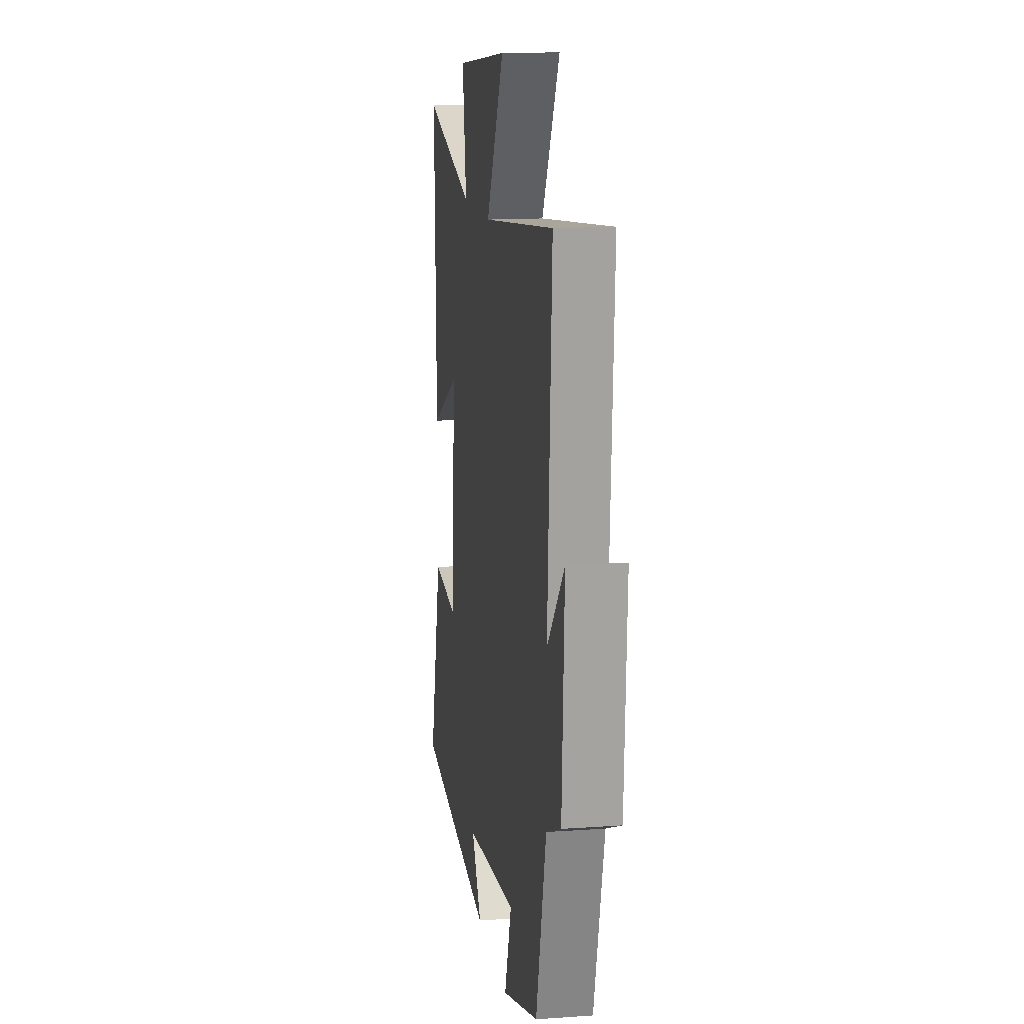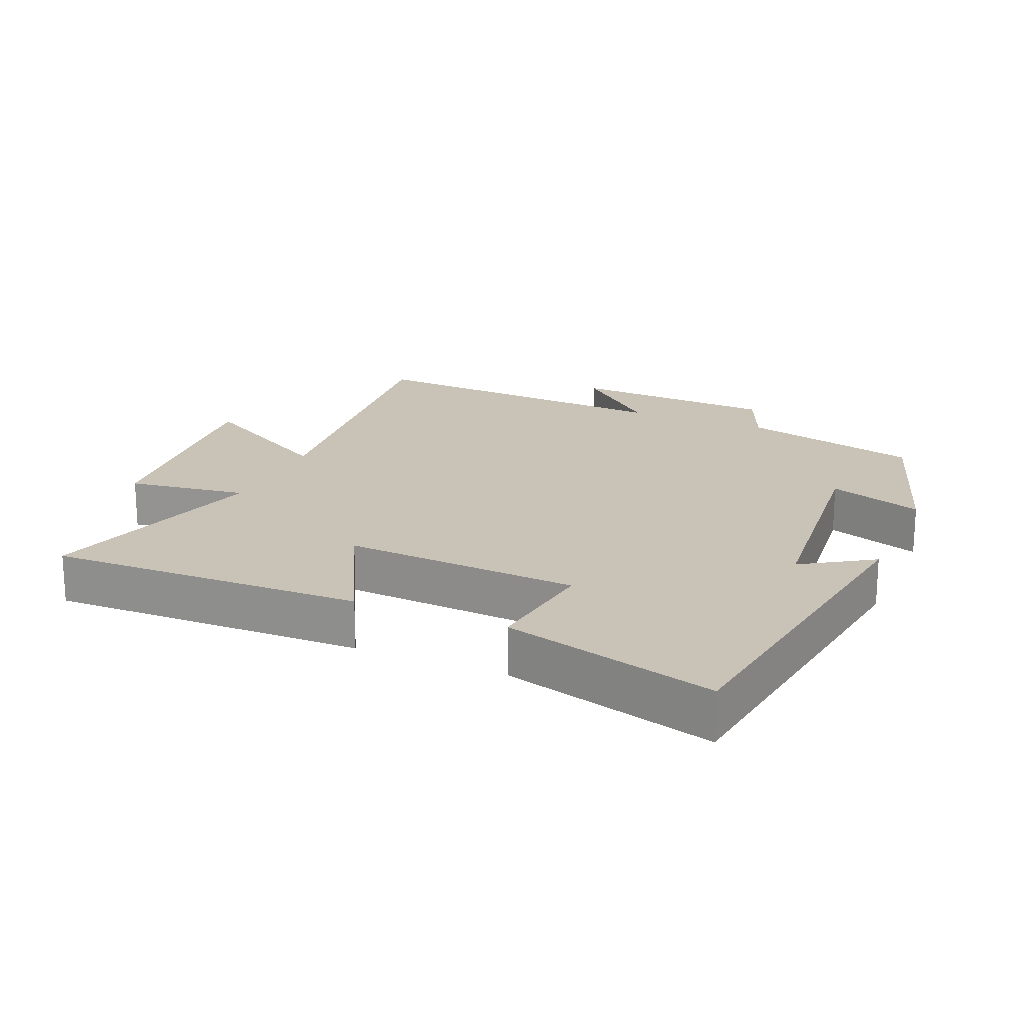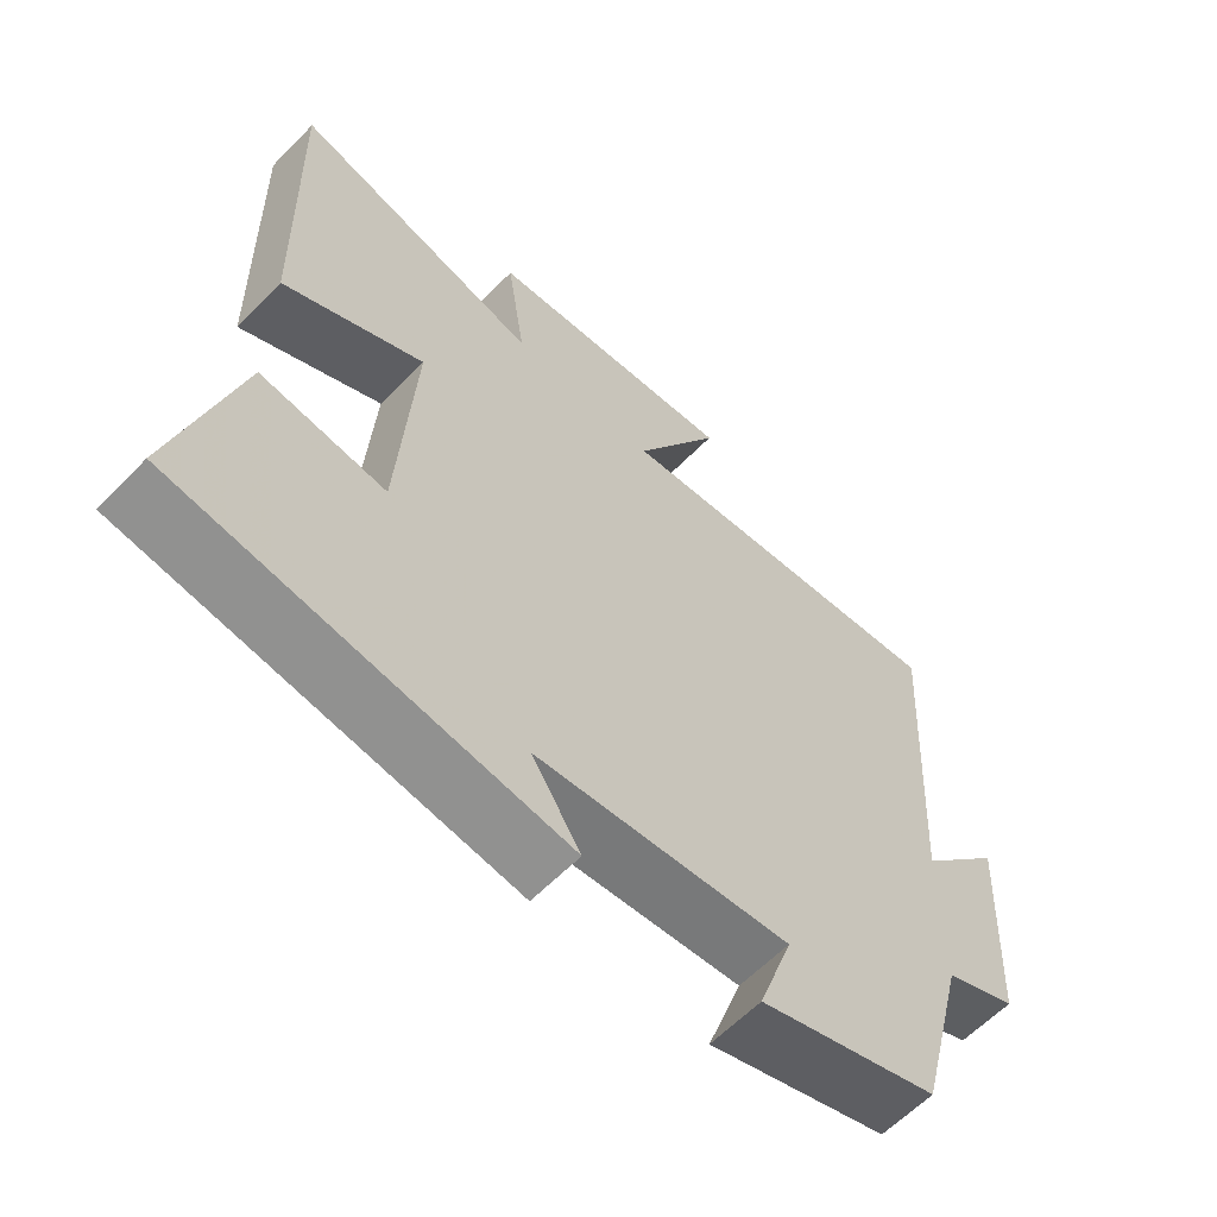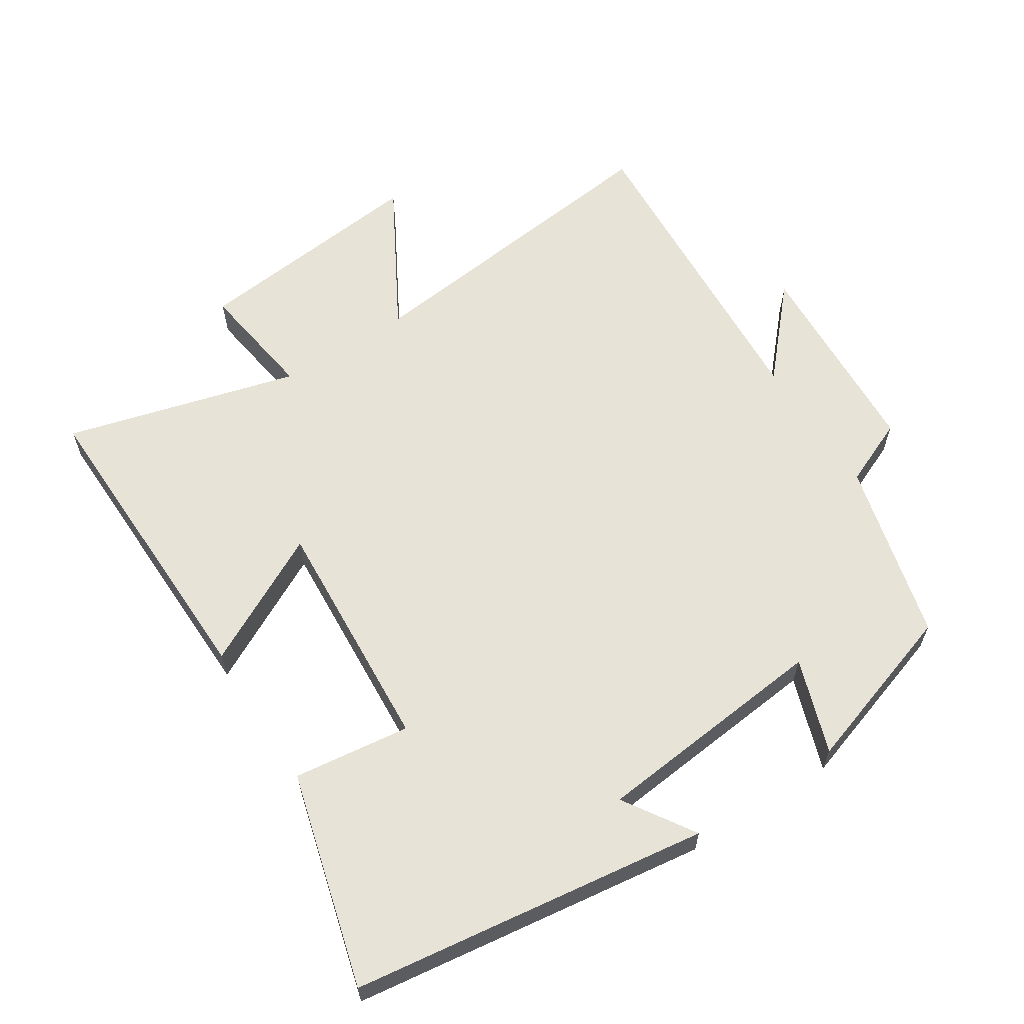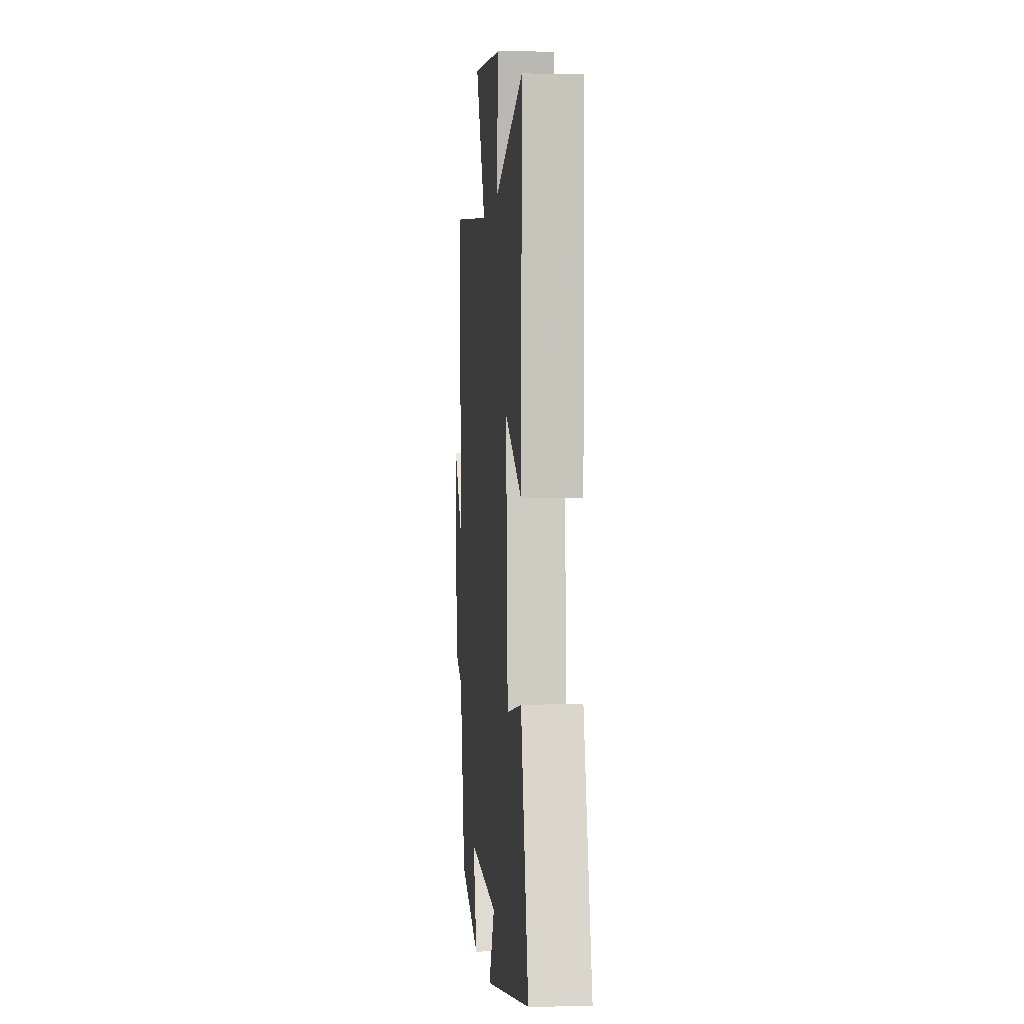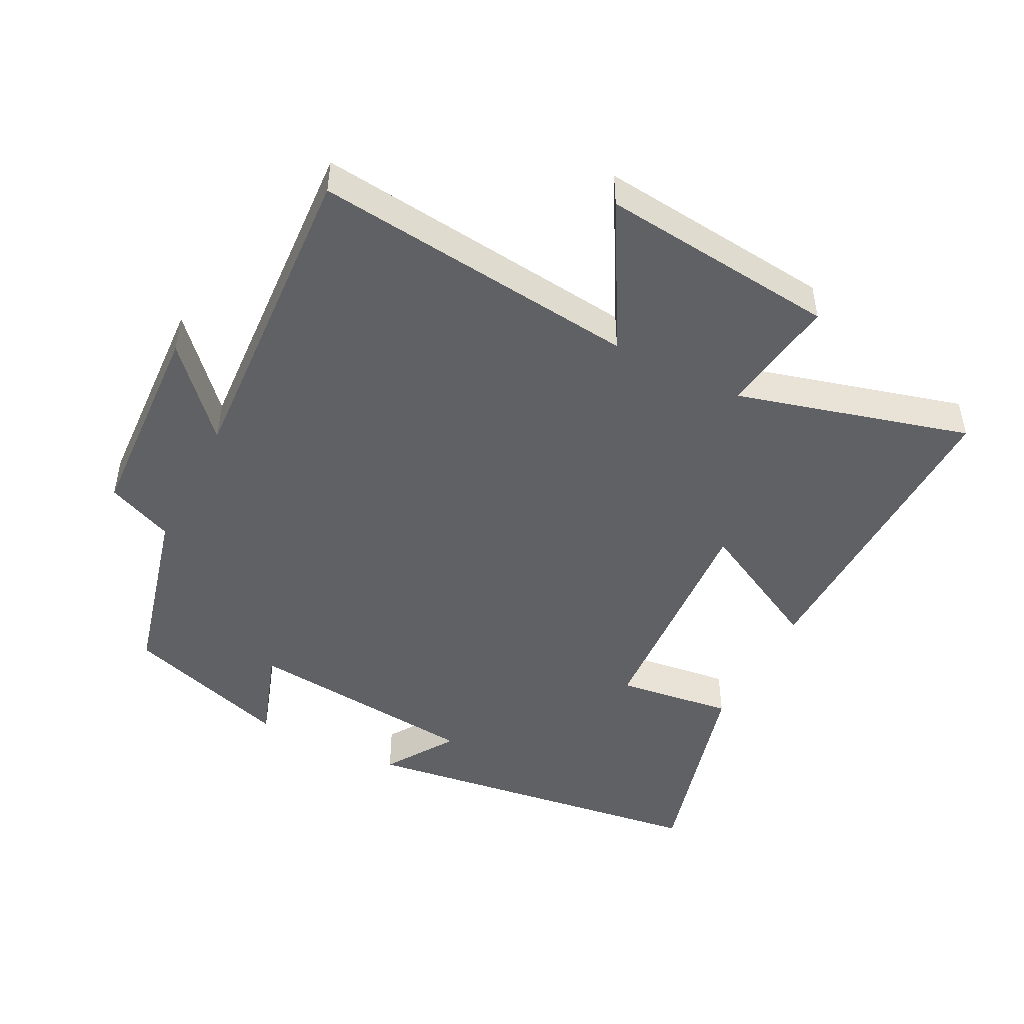
<metadata>
{"format":"obj","ext":"obj","renderer":"f3d","projection":"perspective","resolution":1024,"background":"white","views":[{"elev":14.4,"azim":-98.8,"up":"+Z"},{"elev":19.5,"azim":113.4,"up":"+Y"},{"elev":-61.4,"azim":135.9,"up":"+Z"},{"elev":61.7,"azim":147.3,"up":"+Y"},{"elev":-0.2,"azim":85.0,"up":"+Z"},{"elev":-47.5,"azim":-27.0,"up":"+Y"}]}
</metadata>
<code>
v -0.432 0.07 -0.419
v -0.5 0.07 -0.15
v -0.6 0.07 -0.107
v -0.616 0.07 0.203
v -0.5 0.07 0.074
v -0.528 0.07 0.556
v -0.042 0.07 0.5
v -0.164 0.07 0.717
v 0.19 0.07 0.679
v 0.164 0.07 0.5
v 0.511 0.07 0.594
v 0.5 0.07 0.122
v 0.304 0.07 0.224
v 0.326 0.07 -0.13
v 0.5 0.07 -0.108
v 0.586 0.07 -0.428
v 0.053 0.07 -0.5
v 0.121 0.07 -0.395
v -0.231 0.07 -0.359
v -0.183 0.07 -0.5
v -0.432 0 -0.419
v -0.5 0 -0.15
v -0.6 0 -0.107
v -0.616 0 0.203
v -0.5 0 0.074
v -0.528 0 0.556
v -0.042 0 0.5
v -0.164 0 0.717
v 0.19 0 0.679
v 0.164 0 0.5
v 0.511 0 0.594
v 0.5 0 0.122
v 0.304 0 0.224
v 0.326 0 -0.13
v 0.5 0 -0.108
v 0.586 0 -0.428
v 0.053 0 -0.5
v 0.121 0 -0.395
v -0.231 0 -0.359
v -0.183 0 -0.5
f 19 20 1 2
f 18 19 2
f 15 16 17 18
f 14 15 18
f 13 14 18 2
f 10 11 12 13
f 10 13 2 3
f 7 8 9 10
f 7 10 3
f 5 6 7
f 5 7 3
f 3 4 5
f 22 21 40 39
f 22 39 38
f 38 37 36 35
f 38 35 34
f 22 38 34 33
f 33 32 31 30
f 23 22 33 30
f 30 29 28 27
f 23 30 27
f 27 26 25
f 23 27 25
f 25 24 23
f 1 21 22 2
f 2 22 23 3
f 3 23 24 4
f 4 24 25 5
f 5 25 26 6
f 6 26 27 7
f 7 27 28 8
f 8 28 29 9
f 9 29 30 10
f 10 30 31 11
f 11 31 32 12
f 12 32 33 13
f 13 33 34 14
f 14 34 35 15
f 15 35 36 16
f 16 36 37 17
f 17 37 38 18
f 18 38 39 19
f 19 39 40 20
f 20 40 21 1

</code>
